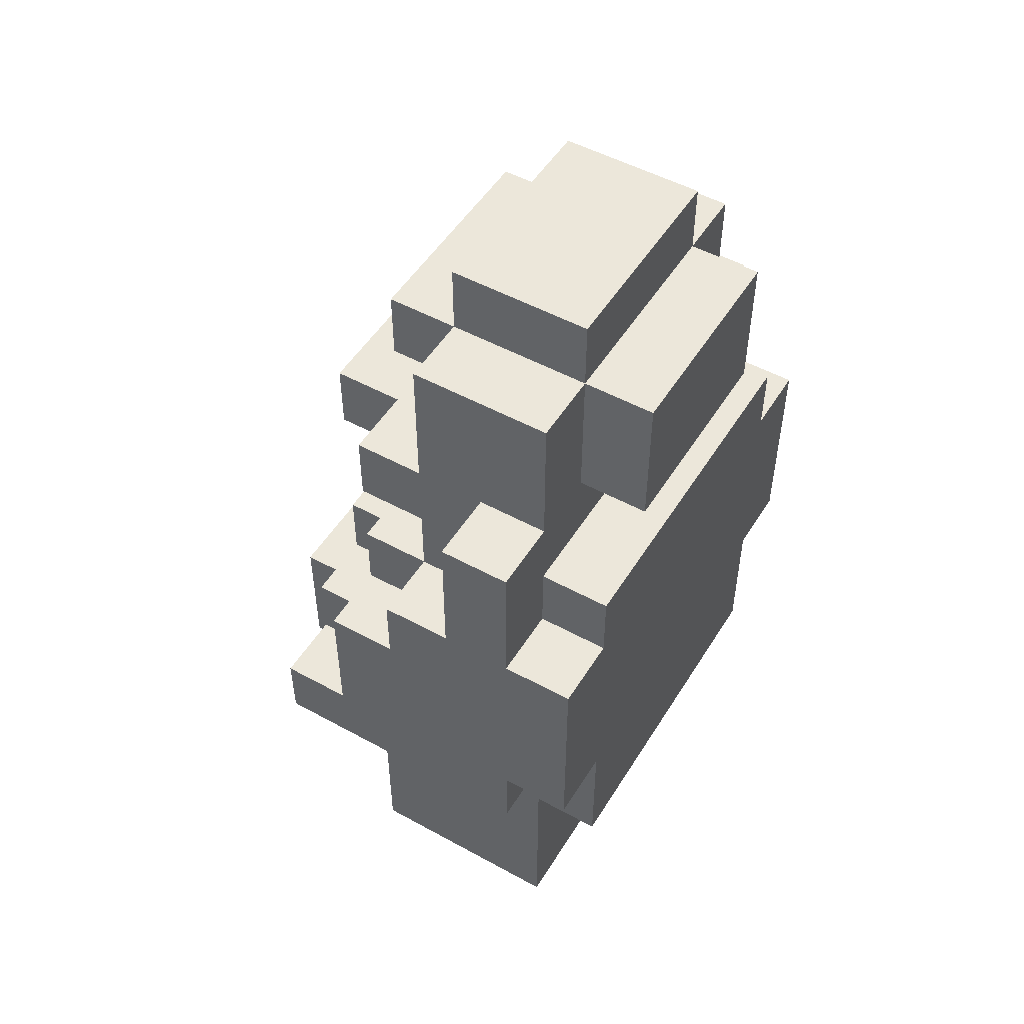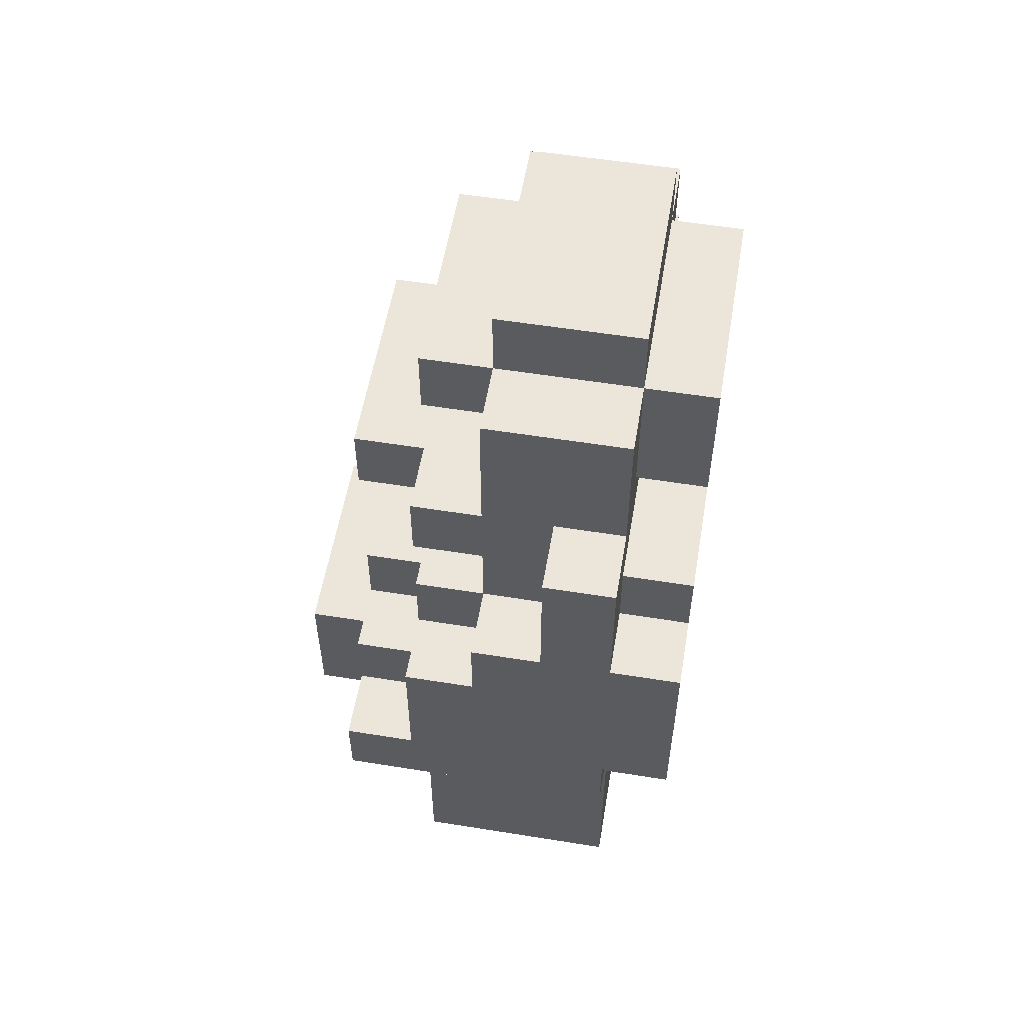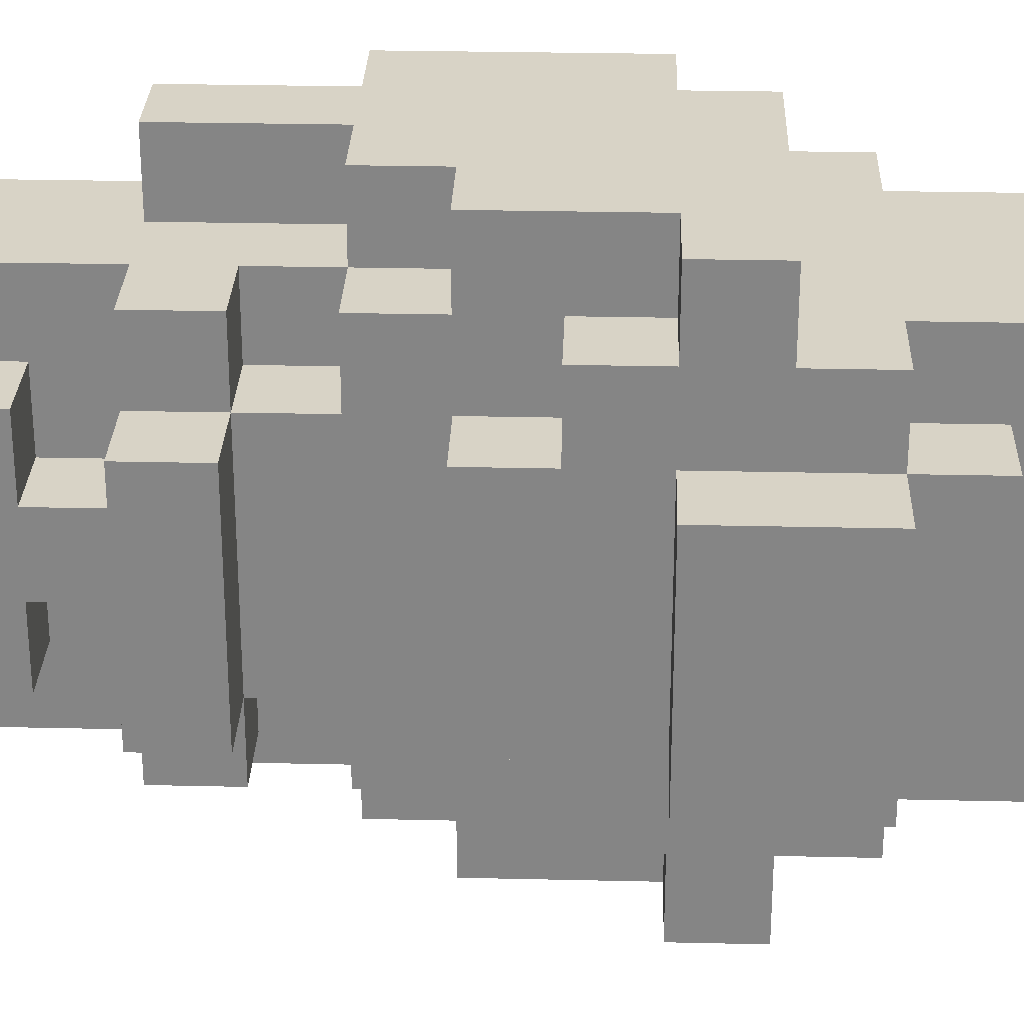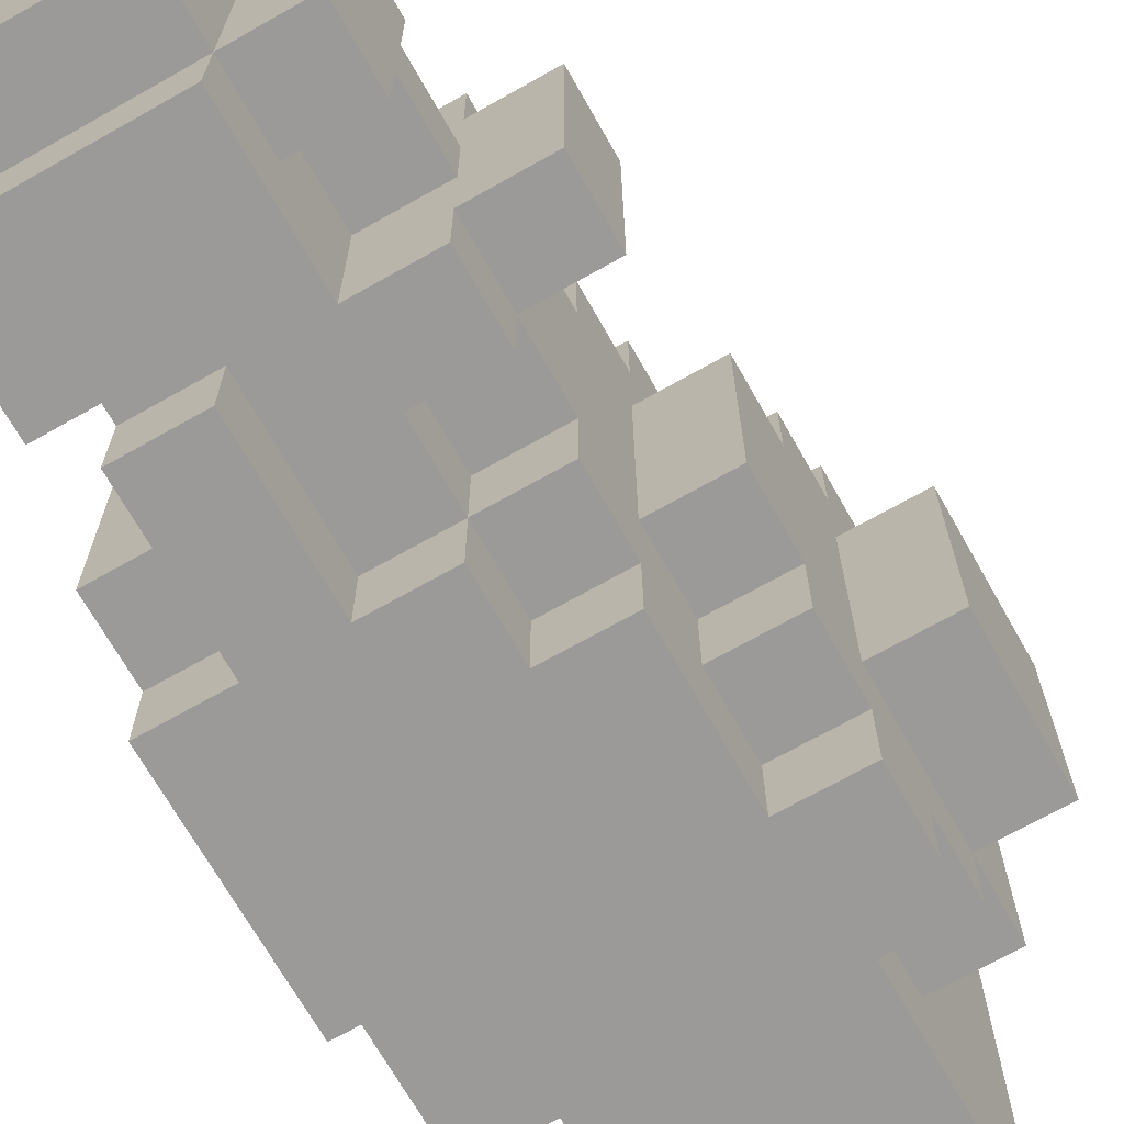
<metadata>
{"format":"obj","ext":"obj","renderer":"f3d","projection":"perspective","resolution":1024,"background":"white","views":[{"elev":51.0,"azim":30.9,"up":"+Y"},{"elev":55.6,"azim":9.6,"up":"+Y"},{"elev":28.0,"azim":-88.0,"up":"+Z"},{"elev":-69.5,"azim":-150.5,"up":"+Z"}]}
</metadata>
<code>
o body
v -0.4 0.8 0.1
v -0.4 0.8 -0.2
v -0.4 1 0.1
v -0.4 1 -0.2
v -0.3 0.7 0.1
v -0.3 0.7 -0.2
v -0.3 0.8 0.2
v -0.3 0.8 0.1
v -0.3 0.8 -0.2
v -0.3 0.8 -0.3
v -0.3 0.9 0.3
v -0.3 0.9 0.2
v -0.3 0.9 -0.3
v -0.3 0.9 -0.4
v -0.3 1 0.3
v -0.3 1 0.2
v -0.3 1 0.1
v -0.3 1 -0.2
v -0.3 1 -0.3
v -0.3 1 -0.4
v -0.3 1.1 0.2
v -0.3 1.1 0.1
v -0.3 1.1 -0.2
v -0.3 1.1 -0.3
v -0.3 1.2 0.1
v -0.3 1.2 -0.2
v -0.3 1.4 0.1
v -0.3 1.4 -0.2
v -0.3 1.5 0.1
v -0.3 1.5 -0.2
v -0.2 0.5 0.2
v -0.2 0.5 -0.3
v -0.2 0.7 0.2
v -0.2 0.7 0.1
v -0.2 0.7 -0.2
v -0.2 0.7 -0.3
v -0.2 0.8 0.2
v -0.2 0.8 0.1
v -0.2 0.8 -0.2
v -0.2 0.8 -0.3
v -0.2 1 0.3
v -0.2 1 0.2
v -0.2 1 -0.3
v -0.2 1 -0.4
v -0.2 1.1 0.2
v -0.2 1.1 0.1
v -0.2 1.1 -0.2
v -0.2 1.1 -0.3
v -0.2 1.2 0.3
v -0.2 1.2 0.2
v -0.2 1.2 0.1
v -0.2 1.2 -0.2
v -0.2 1.2 -0.3
v -0.2 1.2 -0.4
v -0.2 1.3 0.2
v -0.2 1.3 0.1
v -0.2 1.3 -0.2
v -0.2 1.3 -0.3
v -0.2 1.4 0.2
v -0.2 1.4 0.1
v -0.2 1.4 -0.2
v -0.2 1.4 -0.3
v -0.2 1.5 0.2
v -0.2 1.5 0.1
v -0.2 1.5 -2.98e-08
v -0.2 1.5 -0.1
v -0.2 1.5 -0.2
v -0.2 1.5 -0.3
v -0.2 1.6 0.1
v -0.2 1.6 -2.98e-08
v -0.2 1.6 -0.1
v -0.2 1.6 -0.2
v -0.2 1.7 0.1
v -0.2 1.7 -0.2
v -0.1 1.2 0.3
v -0.1 1.2 0.2
v -0.1 1.2 -0.3
v -0.1 1.2 -0.4
v -0.1 1.3 0.3
v -0.1 1.3 0.2
v -0.1 1.3 0.1
v -0.1 1.3 -0.2
v -0.1 1.3 -0.3
v -0.1 1.3 -0.4
v -0.1 1.4 0.2
v -0.1 1.4 0.1
v -0.1 1.4 -0.2
v -0.1 1.4 -0.3
v -0.1 1.5 0.2
v -0.1 1.5 -2.98e-08
v -0.1 1.5 -0.1
v -0.1 1.5 -0.3
v -0.1 1.6 0.1
v -0.1 1.6 -2.98e-08
v -0.1 1.6 -0.1
v -0.1 1.6 -0.2
v -0.1 1.7 0.2
v -0.1 1.7 0.1
v -0.1 1.7 -0.2
v -0.1 1.7 -0.3
v -0.1 1.8 0.1
v -0.1 1.8 -0.2
v 0 1.3 0.3
v 0 1.3 0.2
v 0 1.3 -0.3
v 0 1.3 -0.4
v 0 1.4 0.2
v 0 1.4 -0.3
v 0 1.5 0.3
v 0 1.5 0.2
v 0 1.5 -0.3
v 0 1.5 -0.4
v 0.1 0.5 0.2
v 0.1 0.5 -0.3
v 0.1 0.7 0.2
v 0.1 0.7 -0.3
v 0.1 0.8 0.2
v 0.1 0.8 -0.3
v 0.1 0.9 0.3
v 0.1 0.9 0.2
v 0.1 0.9 -0.3
v 0.1 0.9 -0.4
v 0.1 1 0.3
v 0.1 1 0.2
v 0.1 1 -0.3
v 0.1 1 -0.4
v 0.1 1.3 0.3
v 0.1 1.3 0.2
v 0.1 1.3 -0.3
v 0.1 1.3 -0.4
v 0.1 1.4 0.2
v 0.1 1.4 -0.3
v 0.1 1.5 0.3
v 0.1 1.5 0.2
v 0.1 1.5 0.1
v 0.1 1.5 -0.2
v 0.1 1.5 -0.3
v 0.1 1.5 -0.4
v 0.1 1.7 0.2
v 0.1 1.7 0.1
v 0.1 1.7 -0.2
v 0.1 1.7 -0.3
v 0.1 1.8 0.1
v 0.1 1.8 -0.2
v 0.2 0.8 0.2
v 0.2 0.8 -0.3
v 0.2 1 0.3
v 0.2 1 0.2
v 0.2 1 -0.3
v 0.2 1 -0.4
v 0.2 1.3 0.3
v 0.2 1.3 0.2
v 0.2 1.3 -0.3
v 0.2 1.3 -0.4
v 0.2 1.4 0.2
v 0.2 1.4 -0.3
v 0.2 1.5 0.1
v 0.2 1.5 -0.2
v 0.2 1.7 0.1
v 0.2 1.7 -0.2
v -0.3 0.9 0.3
v -0.3 1 0.3
v -0.2 1 0.3
v -0.2 1.2 0.3
v -0.1 1.2 0.3
v -0.1 1.3 0.3
v 0 1.3 0.3
v 0 1.5 0.3
v 0.1 0.9 0.3
v 0.1 1 0.3
v 0.1 1.3 0.3
v 0.1 1.5 0.3
v 0.2 1 0.3
v 0.2 1.3 0.3
v -0.3 0.8 0.2
v -0.3 0.9 0.2
v -0.3 1 0.2
v -0.3 1.1 0.2
v -0.2 0.5 0.2
v -0.2 0.7 0.2
v -0.2 0.8 0.2
v -0.2 1 0.2
v -0.2 1.1 0.2
v -0.2 1.2 0.2
v -0.2 1.3 0.2
v -0.2 1.4 0.2
v -0.2 1.5 0.2
v -0.1 1.2 0.2
v -0.1 1.3 0.2
v -0.1 1.4 0.2
v -0.1 1.5 0.2
v -0.1 1.7 0.2
v 0 1.3 0.2
v 0 1.4 0.2
v 0 1.5 0.2
v 0.1 0.5 0.2
v 0.1 0.7 0.2
v 0.1 0.8 0.2
v 0.1 0.9 0.2
v 0.1 1 0.2
v 0.1 1.3 0.2
v 0.1 1.4 0.2
v 0.1 1.5 0.2
v 0.1 1.7 0.2
v 0.2 0.8 0.2
v 0.2 1 0.2
v 0.2 1.3 0.2
v 0.2 1.4 0.2
v -0.4 0.8 0.1
v -0.4 1 0.1
v -0.3 0.7 0.1
v -0.3 0.8 0.1
v -0.3 1 0.1
v -0.3 1.1 0.1
v -0.3 1.2 0.1
v -0.3 1.4 0.1
v -0.3 1.5 0.1
v -0.2 0.7 0.1
v -0.2 0.8 0.1
v -0.2 1.1 0.1
v -0.2 1.2 0.1
v -0.2 1.3 0.1
v -0.2 1.4 0.1
v -0.2 1.5 0.1
v -0.2 1.6 0.1
v -0.2 1.7 0.1
v -0.1 1.3 0.1
v -0.1 1.4 0.1
v -0.1 1.6 0.1
v -0.1 1.7 0.1
v -0.1 1.8 0.1
v 0.1 1.5 0.1
v 0.1 1.7 0.1
v 0.1 1.8 0.1
v 0.2 1.5 0.1
v 0.2 1.7 0.1
v -0.2 1.5 -2.98e-08
v -0.2 1.6 -2.98e-08
v -0.1 1.5 -2.98e-08
v -0.1 1.6 -2.98e-08
v -0.2 1.5 -0.1
v -0.2 1.6 -0.1
v -0.1 1.5 -0.1
v -0.1 1.6 -0.1
v -0.4 0.8 -0.2
v -0.4 1 -0.2
v -0.3 0.7 -0.2
v -0.3 0.8 -0.2
v -0.3 1 -0.2
v -0.3 1.1 -0.2
v -0.3 1.2 -0.2
v -0.3 1.4 -0.2
v -0.3 1.5 -0.2
v -0.2 0.7 -0.2
v -0.2 0.8 -0.2
v -0.2 1.1 -0.2
v -0.2 1.2 -0.2
v -0.2 1.3 -0.2
v -0.2 1.4 -0.2
v -0.2 1.5 -0.2
v -0.2 1.6 -0.2
v -0.2 1.7 -0.2
v -0.1 1.3 -0.2
v -0.1 1.4 -0.2
v -0.1 1.6 -0.2
v -0.1 1.7 -0.2
v -0.1 1.8 -0.2
v 0.1 1.5 -0.2
v 0.1 1.7 -0.2
v 0.1 1.8 -0.2
v 0.2 1.5 -0.2
v 0.2 1.7 -0.2
v -0.3 0.8 -0.3
v -0.3 0.9 -0.3
v -0.3 1 -0.3
v -0.3 1.1 -0.3
v -0.2 0.5 -0.3
v -0.2 0.7 -0.3
v -0.2 0.8 -0.3
v -0.2 1 -0.3
v -0.2 1.1 -0.3
v -0.2 1.2 -0.3
v -0.2 1.3 -0.3
v -0.2 1.4 -0.3
v -0.2 1.5 -0.3
v -0.1 1.2 -0.3
v -0.1 1.3 -0.3
v -0.1 1.4 -0.3
v -0.1 1.5 -0.3
v -0.1 1.7 -0.3
v 0 1.3 -0.3
v 0 1.4 -0.3
v 0 1.5 -0.3
v 0.1 0.5 -0.3
v 0.1 0.7 -0.3
v 0.1 0.8 -0.3
v 0.1 0.9 -0.3
v 0.1 1 -0.3
v 0.1 1.3 -0.3
v 0.1 1.4 -0.3
v 0.1 1.5 -0.3
v 0.1 1.7 -0.3
v 0.2 0.8 -0.3
v 0.2 1 -0.3
v 0.2 1.3 -0.3
v 0.2 1.4 -0.3
v -0.3 0.9 -0.4
v -0.3 1 -0.4
v -0.2 1 -0.4
v -0.2 1.2 -0.4
v -0.1 1.2 -0.4
v -0.1 1.3 -0.4
v 0 1.3 -0.4
v 0 1.5 -0.4
v 0.1 0.9 -0.4
v 0.1 1 -0.4
v 0.1 1.3 -0.4
v 0.1 1.5 -0.4
v 0.2 1 -0.4
v 0.2 1.3 -0.4
v -0.2 0.5 0.2
v 0.1 0.5 0.2
v -0.2 0.5 -0.3
v 0.1 0.5 -0.3
v -0.3 0.7 0.1
v -0.2 0.7 0.1
v -0.3 0.7 -0.2
v -0.2 0.7 -0.2
v -0.3 0.8 0.2
v -0.2 0.8 0.2
v 0.1 0.8 0.2
v 0.2 0.8 0.2
v -0.4 0.8 0.1
v -0.3 0.8 0.1
v -0.2 0.8 0.1
v -0.4 0.8 -0.2
v -0.3 0.8 -0.2
v -0.2 0.8 -0.2
v -0.3 0.8 -0.3
v -0.2 0.8 -0.3
v 0.1 0.8 -0.3
v 0.2 0.8 -0.3
v -0.3 0.9 0.3
v 0.1 0.9 0.3
v -0.3 0.9 0.2
v 0.1 0.9 0.2
v -0.3 0.9 -0.3
v 0.1 0.9 -0.3
v -0.3 0.9 -0.4
v 0.1 0.9 -0.4
v 0.1 1 0.3
v 0.2 1 0.3
v 0.1 1 0.2
v 0.2 1 0.2
v 0.1 1 -0.3
v 0.2 1 -0.3
v 0.1 1 -0.4
v 0.2 1 -0.4
v -0.2 1.4 0.2
v -0.1 1.4 0.2
v -0.3 1.4 0.1
v -0.2 1.4 0.1
v -0.1 1.4 0.1
v -0.3 1.4 -0.2
v -0.2 1.4 -0.2
v -0.1 1.4 -0.2
v -0.2 1.4 -0.3
v -0.1 1.4 -0.3
v 0.1 1.5 0.1
v 0.2 1.5 0.1
v 0.1 1.5 -0.2
v 0.2 1.5 -0.2
v -0.2 1.6 0.1
v -0.1 1.6 0.1
v -0.2 1.6 -2.98e-08
v -0.1 1.6 -2.98e-08
v -0.2 1.6 -0.1
v -0.1 1.6 -0.1
v -0.2 1.6 -0.2
v -0.1 1.6 -0.2
v -0.3 1 0.3
v -0.2 1 0.3
v -0.3 1 0.2
v -0.2 1 0.2
v -0.4 1 0.1
v -0.3 1 0.1
v -0.4 1 -0.2
v -0.3 1 -0.2
v -0.3 1 -0.3
v -0.2 1 -0.3
v -0.3 1 -0.4
v -0.2 1 -0.4
v -0.3 1.1 0.2
v -0.2 1.1 0.2
v -0.3 1.1 0.1
v -0.2 1.1 0.1
v -0.3 1.1 -0.2
v -0.2 1.1 -0.2
v -0.3 1.1 -0.3
v -0.2 1.1 -0.3
v -0.2 1.2 0.3
v -0.1 1.2 0.3
v -0.2 1.2 0.2
v -0.1 1.2 0.2
v -0.3 1.2 0.1
v -0.2 1.2 0.1
v -0.3 1.2 -0.2
v -0.2 1.2 -0.2
v -0.2 1.2 -0.3
v -0.1 1.2 -0.3
v -0.2 1.2 -0.4
v -0.1 1.2 -0.4
v -0.1 1.3 0.3
v 0 1.3 0.3
v 0.1 1.3 0.3
v 0.2 1.3 0.3
v -0.2 1.3 0.2
v -0.1 1.3 0.2
v 0 1.3 0.2
v 0.1 1.3 0.2
v 0.2 1.3 0.2
v -0.2 1.3 0.1
v -0.1 1.3 0.1
v -0.2 1.3 -0.2
v -0.1 1.3 -0.2
v -0.2 1.3 -0.3
v -0.1 1.3 -0.3
v 0 1.3 -0.3
v 0.1 1.3 -0.3
v 0.2 1.3 -0.3
v -0.1 1.3 -0.4
v 0 1.3 -0.4
v 0.1 1.3 -0.4
v 0.2 1.3 -0.4
v 0.1 1.4 0.2
v 0.2 1.4 0.2
v 0.1 1.4 -0.3
v 0.2 1.4 -0.3
v 0 1.5 0.3
v 0.1 1.5 0.3
v -0.2 1.5 0.2
v -0.1 1.5 0.2
v 0 1.5 0.2
v 0.1 1.5 0.2
v -0.3 1.5 0.1
v -0.2 1.5 0.1
v -0.2 1.5 -2.98e-08
v -0.1 1.5 -2.98e-08
v -0.2 1.5 -0.1
v -0.1 1.5 -0.1
v -0.3 1.5 -0.2
v -0.2 1.5 -0.2
v -0.2 1.5 -0.3
v -0.1 1.5 -0.3
v 0 1.5 -0.3
v 0.1 1.5 -0.3
v 0 1.5 -0.4
v 0.1 1.5 -0.4
v -0.1 1.7 0.2
v 0.1 1.7 0.2
v -0.2 1.7 0.1
v -0.1 1.7 0.1
v 0.1 1.7 0.1
v 0.2 1.7 0.1
v -0.2 1.7 -0.2
v -0.1 1.7 -0.2
v 0.1 1.7 -0.2
v 0.2 1.7 -0.2
v -0.1 1.7 -0.3
v 0.1 1.7 -0.3
v -0.1 1.8 0.1
v 0.1 1.8 0.1
v -0.1 1.8 -0.2
v 0.1 1.8 -0.2
f 3 2 1
f 4 2 3
f 8 6 5
f 9 6 8
f 12 8 7
f 13 10 9
f 15 12 11
f 16 8 12
f 16 12 15
f 17 8 16
f 18 14 13
f 18 13 9
f 19 14 18
f 20 14 19
f 21 17 16
f 21 19 18
f 21 18 17
f 22 19 21
f 23 19 22
f 24 19 23
f 25 23 22
f 26 23 25
f 29 28 27
f 30 28 29
f 33 32 31
f 34 32 33
f 35 32 34
f 36 32 35
f 37 34 33
f 38 34 37
f 39 36 35
f 40 36 39
f 45 42 41
f 48 44 43
f 49 46 45
f 49 45 41
f 50 46 49
f 51 46 50
f 52 48 47
f 53 44 48
f 53 48 52
f 54 44 53
f 55 51 50
f 55 52 51
f 55 53 52
f 56 53 55
f 57 53 56
f 58 53 57
f 60 57 56
f 61 57 60
f 63 60 59
f 64 60 63
f 67 62 61
f 68 62 67
f 70 66 65
f 71 66 70
f 73 70 69
f 73 72 71
f 73 71 70
f 74 72 73
f 79 76 75
f 80 76 79
f 83 78 77
f 84 78 83
f 85 81 80
f 86 81 85
f 87 83 82
f 88 83 87
f 93 90 89
f 94 90 93
f 95 92 91
f 96 92 95
f 97 93 89
f 98 93 97
f 99 92 96
f 100 92 99
f 101 99 98
f 102 99 101
f 107 104 103
f 108 106 105
f 109 107 103
f 110 107 109
f 111 106 108
f 112 106 111
f 113 114 115
f 115 114 116
f 115 116 117
f 117 116 118
f 119 120 123
f 123 120 124
f 121 122 125
f 125 122 126
f 127 128 131
f 129 130 132
f 127 131 133
f 131 132 133
f 133 132 134
f 134 132 135
f 135 132 136
f 132 130 137
f 136 132 137
f 137 130 138
f 134 135 139
f 139 135 140
f 136 137 141
f 141 137 142
f 140 141 143
f 143 141 144
f 145 146 148
f 148 146 149
f 147 148 151
f 149 150 151
f 148 149 151
f 151 150 152
f 152 150 153
f 153 150 154
f 152 153 155
f 155 153 156
f 157 158 159
f 159 158 160
f 163 162 161
f 165 164 163
f 167 166 165
f 169 163 161
f 169 168 167
f 169 167 165
f 169 165 163
f 170 168 169
f 171 168 170
f 172 168 171
f 173 171 170
f 174 171 173
f 181 176 175
f 182 178 177
f 183 178 182
f 188 185 184
f 189 185 188
f 190 187 186
f 191 187 190
f 193 190 189
f 194 192 191
f 194 190 193
f 194 191 190
f 195 192 194
f 196 180 179
f 197 181 180
f 197 180 196
f 198 176 181
f 198 181 197
f 199 176 198
f 203 192 195
f 204 192 203
f 205 199 198
f 205 200 199
f 206 200 205
f 207 202 201
f 208 202 207
f 212 210 209
f 213 210 212
f 218 212 211
f 219 212 218
f 220 215 214
f 221 215 220
f 223 217 216
f 224 217 223
f 227 223 222
f 228 223 227
f 229 226 225
f 230 226 229
f 233 231 230
f 234 231 233
f 235 233 232
f 236 233 235
f 239 238 237
f 240 238 239
f 241 242 243
f 243 242 244
f 245 246 248
f 248 246 249
f 247 248 254
f 254 248 255
f 250 251 256
f 256 251 257
f 252 253 259
f 259 253 260
f 258 259 263
f 263 259 264
f 261 262 265
f 265 262 266
f 266 267 269
f 269 267 270
f 268 269 271
f 271 269 272
f 273 274 279
f 275 276 280
f 280 276 281
f 282 283 286
f 286 283 287
f 284 285 288
f 288 285 289
f 287 288 291
f 289 290 292
f 291 288 292
f 288 289 292
f 292 290 293
f 277 278 294
f 278 279 295
f 294 278 295
f 279 274 296
f 295 279 296
f 296 274 297
f 293 290 301
f 301 290 302
f 296 297 303
f 297 298 303
f 303 298 304
f 299 300 305
f 305 300 306
f 307 308 309
f 309 310 311
f 311 312 313
f 307 309 315
f 313 314 315
f 311 313 315
f 309 311 315
f 315 314 316
f 316 314 317
f 317 314 318
f 316 317 319
f 319 317 320
f 323 322 321
f 324 322 323
f 327 326 325
f 328 326 327
f 334 330 329
f 335 330 334
f 336 334 333
f 337 334 336
f 339 338 337
f 340 338 339
f 341 332 331
f 342 332 341
f 345 344 343
f 346 344 345
f 349 348 347
f 350 348 349
f 353 352 351
f 354 352 353
f 357 356 355
f 358 356 357
f 362 360 359
f 363 360 362
f 364 362 361
f 365 362 364
f 367 366 365
f 368 366 367
f 371 370 369
f 372 370 371
f 375 374 373
f 376 374 375
f 379 378 377
f 380 378 379
f 381 382 383
f 383 382 384
f 385 386 387
f 387 386 388
f 389 390 391
f 391 390 392
f 393 394 395
f 395 394 396
f 397 398 399
f 399 398 400
f 401 402 403
f 403 402 404
f 405 406 407
f 407 406 408
f 409 410 411
f 411 410 412
f 413 414 418
f 418 414 419
f 415 416 420
f 420 416 421
f 417 418 422
f 422 418 423
f 424 425 426
f 426 425 427
f 427 428 431
f 431 428 432
f 429 430 433
f 433 430 434
f 435 436 437
f 437 436 438
f 439 440 443
f 443 440 444
f 441 442 446
f 446 442 447
f 445 446 447
f 447 442 448
f 445 447 449
f 445 449 451
f 449 450 451
f 451 450 452
f 452 450 453
f 453 450 454
f 455 456 457
f 457 456 458
f 459 460 462
f 462 460 463
f 461 462 465
f 465 462 466
f 463 464 467
f 467 464 468
f 466 467 469
f 469 467 470
f 471 472 473
f 473 472 474

</code>
